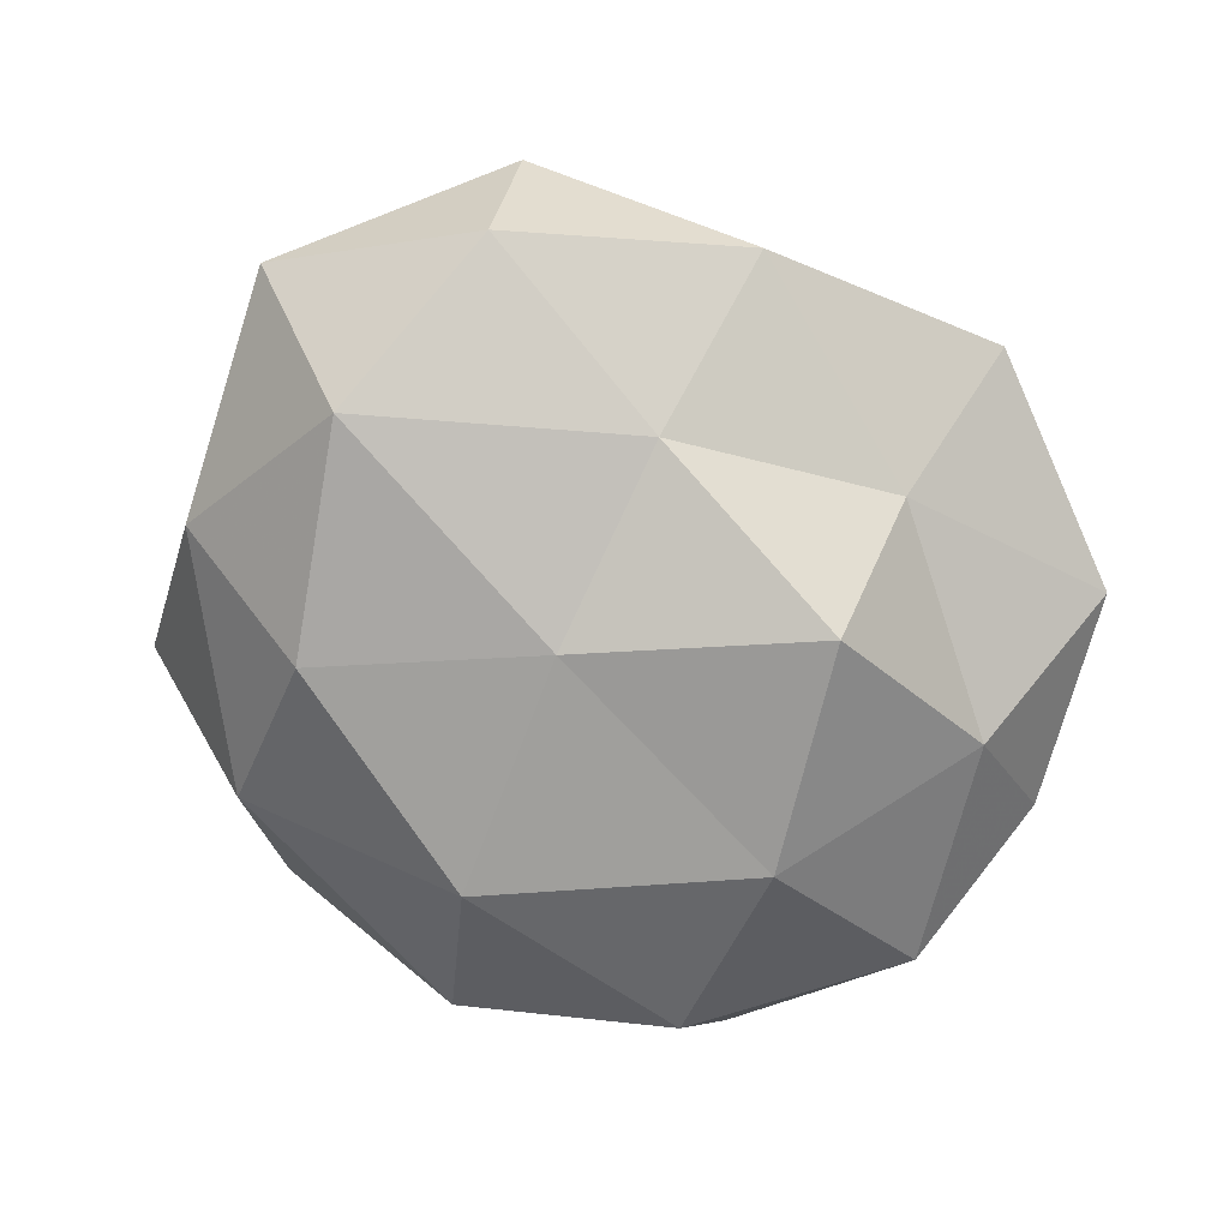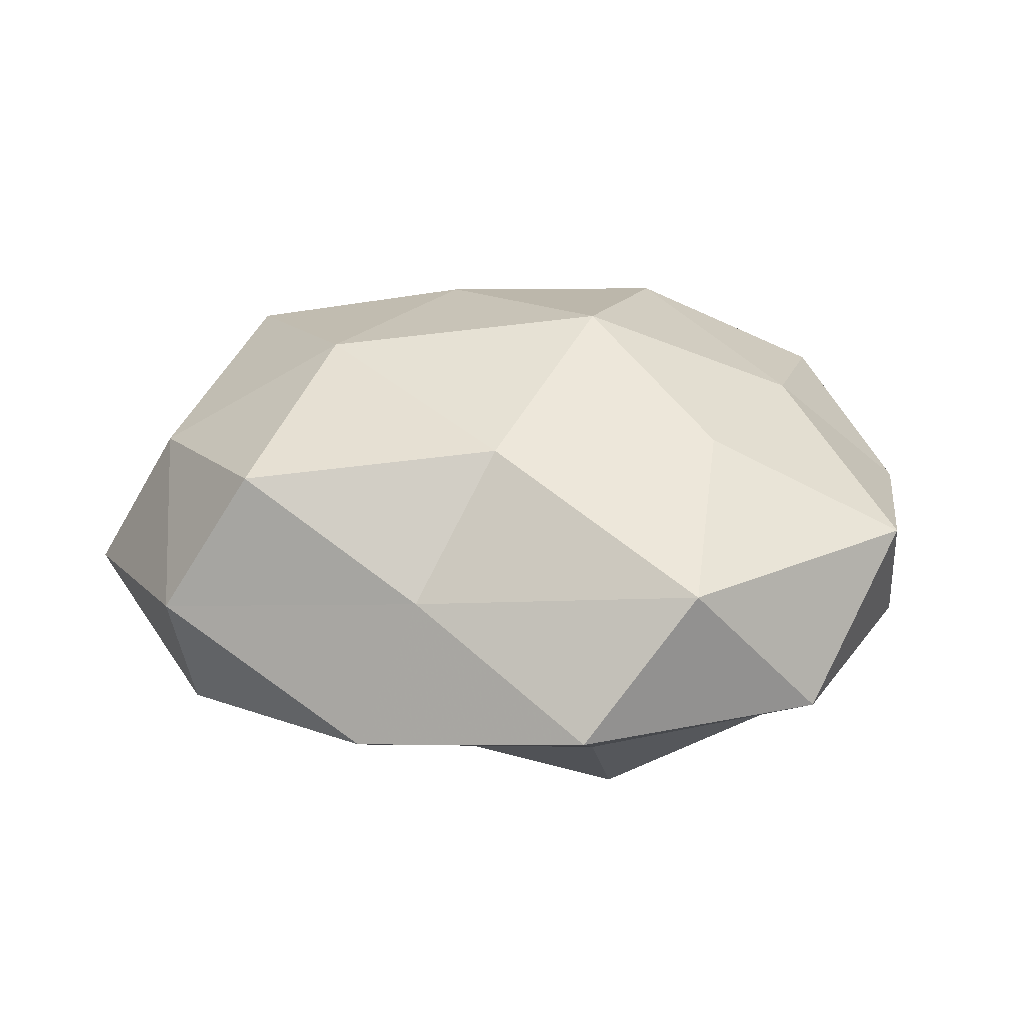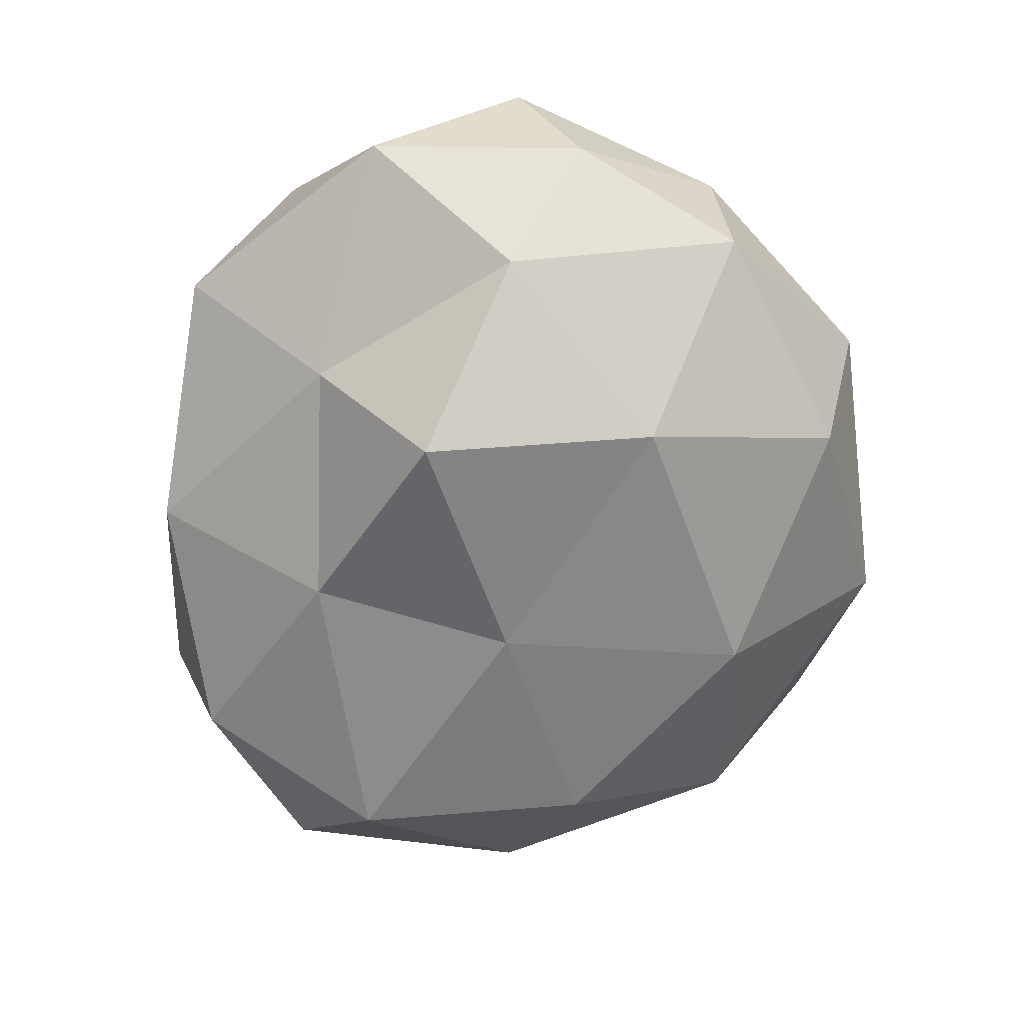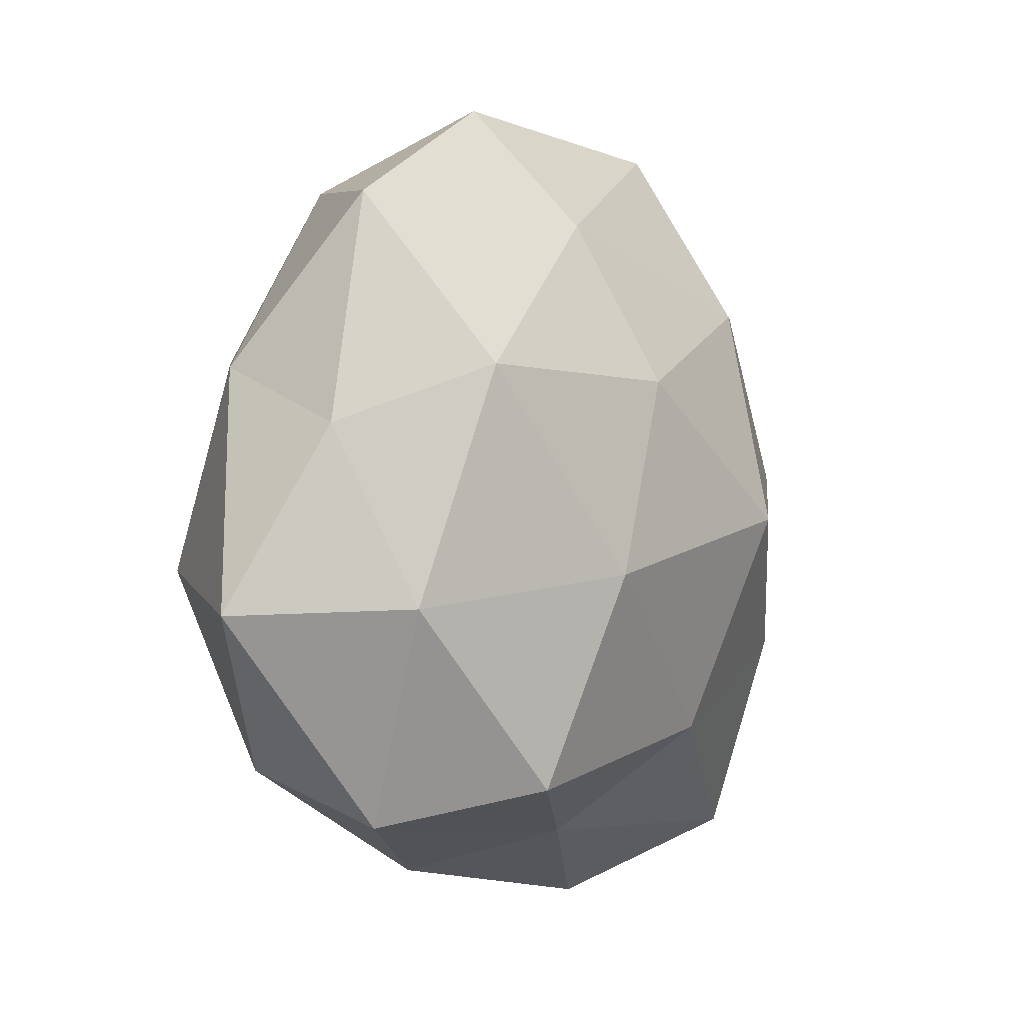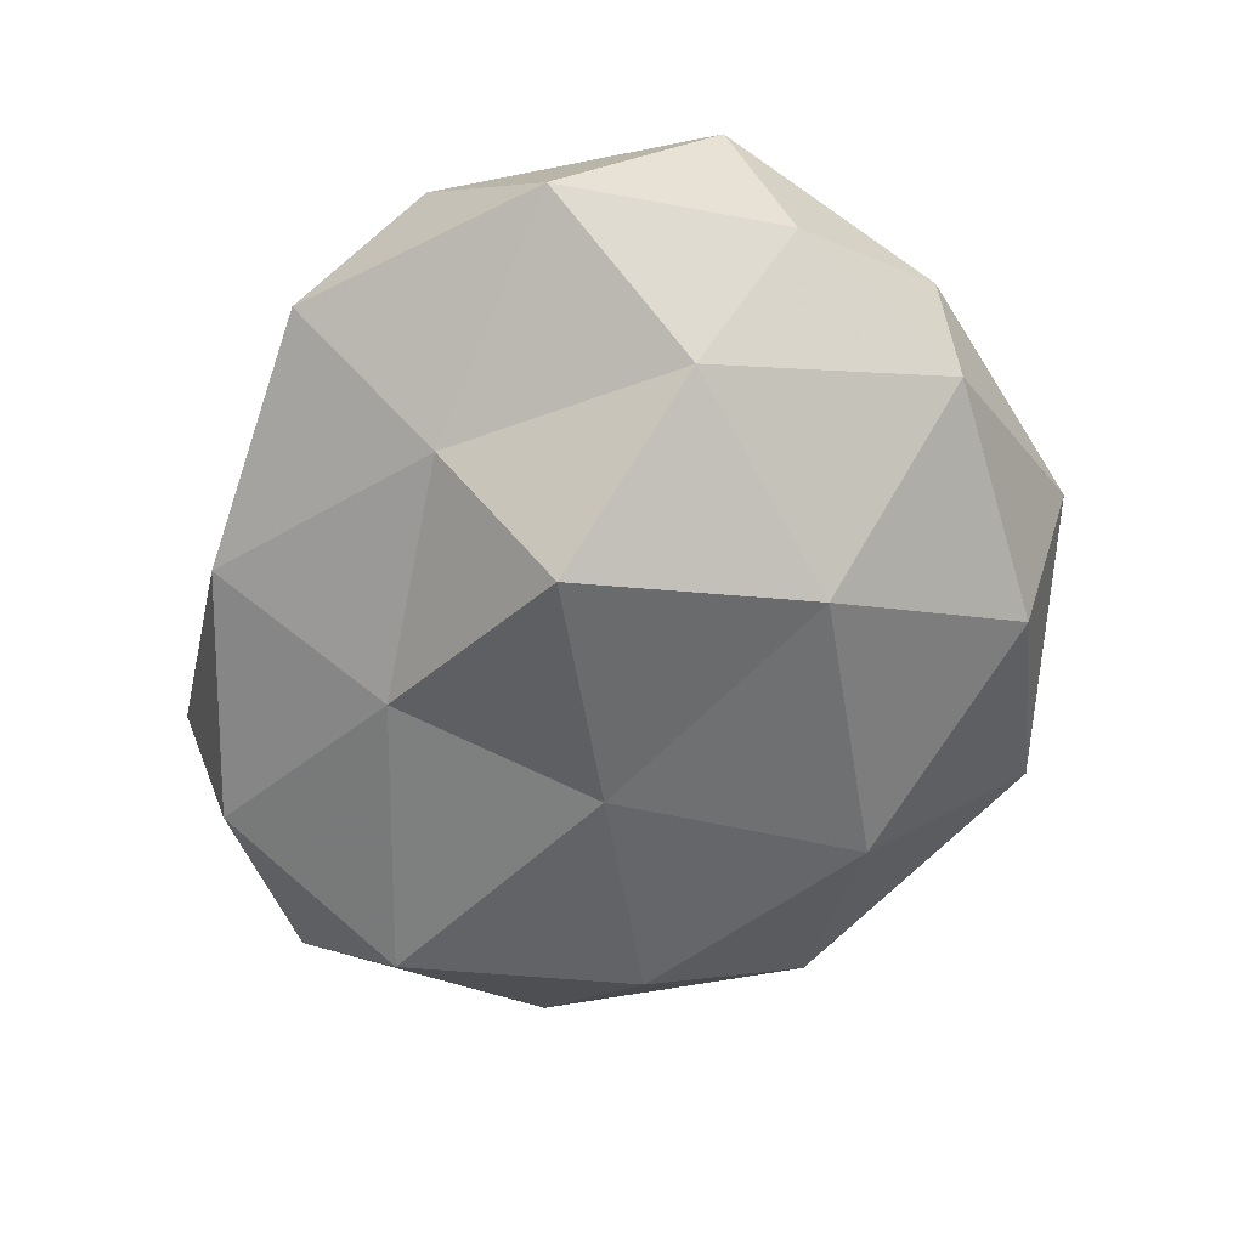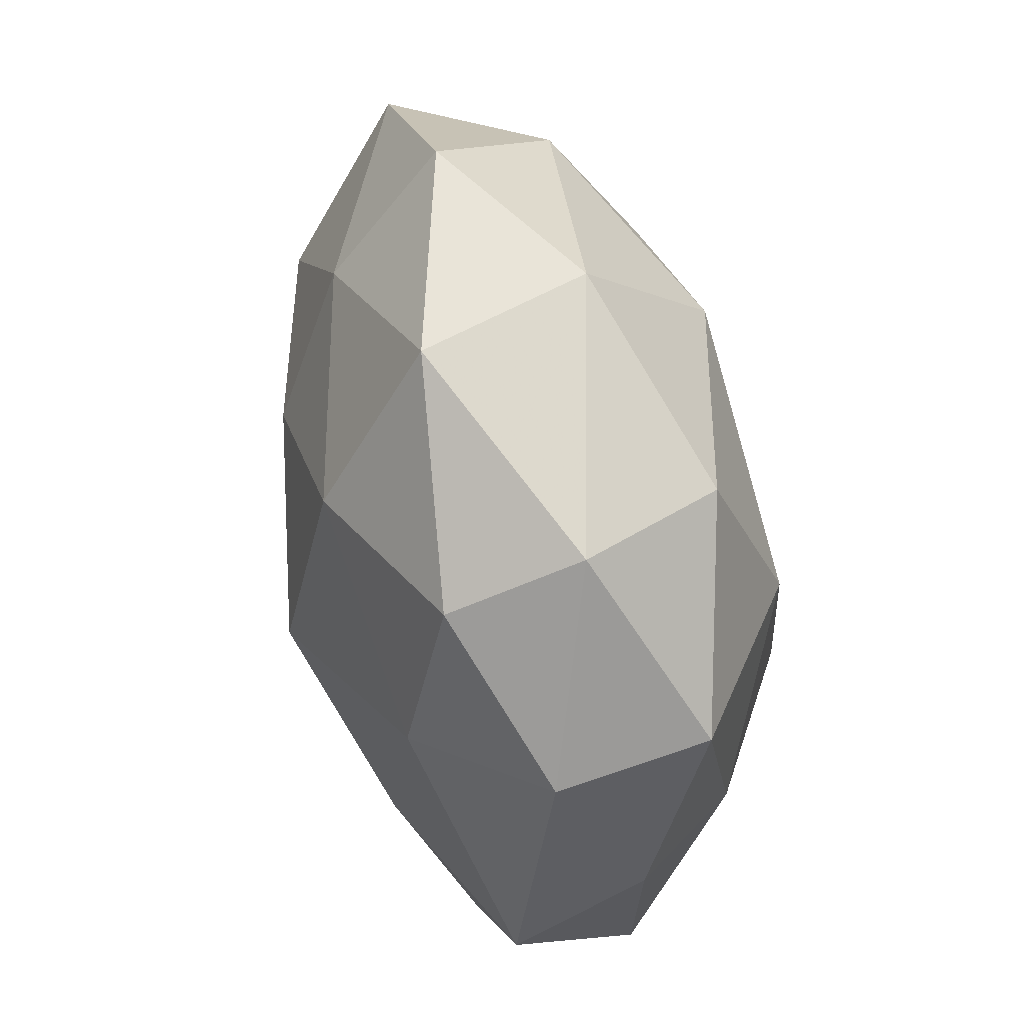
<metadata>
{"format":"obj","ext":"obj","renderer":"f3d","projection":"perspective","resolution":1024,"background":"white","views":[{"elev":-76.1,"azim":-28.9,"up":"+Z"},{"elev":26.5,"azim":15.8,"up":"+Z"},{"elev":-66.3,"azim":75.4,"up":"+Z"},{"elev":-7.4,"azim":-59.9,"up":"+Y"},{"elev":-59.2,"azim":65.0,"up":"+Z"},{"elev":52.7,"azim":77.9,"up":"+Y"}]}
</metadata>
<code>
v 0.02169 -0.04861 -0.004139
v 0.0518 -0.00501 -0.004408
v -0.03926 -0.0102 -0.02325
v 0.0119 0.02466 0.02495
v -0.007498 -0.04562 -0.01095
v -0.00844 -0.02405 -0.02195
v 0.04882 0.01371 0.005771
v -0.0028 0.02988 -0.02392
v -0.007091 0.0005535 -0.02675
v -0.05403 -0.01744 -0.005524
v -0.01223 0.01217 0.02687
v -0.01887 0.04684 0.005208
v -0.01698 0.0311 0.01853
v -0.04946 0.00368 0.005546
v 0.01732 -0.01585 -0.03052
v 0.0458 -0.03042 -0.005328
v 0.03441 0.007083 0.01997
v 0.0184 -0.03033 -0.01622
v 0.02674 0.03416 -0.01715
v 0.03375 0.02951 0.01502
v -0.02124 -0.01165 0.02698
v -0.03968 0.01038 0.0207
v -0.0341 -0.03365 -0.01525
v 0.03478 0.03658 -0.000396
v -0.04532 0.0305 0.006723
v 0.004522 0.04785 -0.007204
v 0.02485 0.01077 -0.02701
v 0.01061 -0.002038 0.03071
v 0.05266 -0.01335 0.011
v 0.03276 -0.03927 0.01221
v -0.001317 -0.04066 0.006946
v -0.0433 -0.01669 0.01309
v -0.03433 -0.04038 0.001567
v 0.01055 0.04634 0.01259
v -0.04792 0.01147 -0.009468
v -0.03016 0.01612 -0.02279
v 0.02958 -0.01576 0.02151
v 0.04711 0.01575 -0.01231
v -0.02874 0.03622 -0.01059
v -0.02451 -0.03609 0.01855
v 0.03935 -0.01093 -0.01813
v 0.005 -0.02796 0.0224
f 6 3 9
f 13 11 4
f 15 6 9
f 1 5 18
f 5 6 18
f 18 6 15
f 1 18 16
f 20 4 17
f 17 7 20
f 13 22 11
f 11 22 21
f 6 23 3
f 5 23 6
f 10 3 23
f 24 20 7
f 12 25 13
f 25 22 13
f 25 14 22
f 26 19 8
f 26 24 19
f 8 27 9
f 9 27 15
f 8 19 27
f 4 11 28
f 4 28 17
f 21 28 11
f 29 2 7
f 16 2 29
f 29 7 17
f 1 16 30
f 16 29 30
f 1 31 5
f 1 30 31
f 10 32 14
f 22 14 32
f 22 32 21
f 5 33 23
f 23 33 10
f 31 33 5
f 33 32 10
f 13 4 34
f 12 13 34
f 34 4 20
f 34 20 24
f 12 34 26
f 34 24 26
f 35 3 10
f 14 35 10
f 25 35 14
f 9 3 36
f 36 8 9
f 35 36 3
f 17 28 37
f 37 29 17
f 30 29 37
f 38 7 2
f 24 7 38
f 19 24 38
f 38 27 19
f 12 39 25
f 26 8 39
f 12 26 39
f 39 35 25
f 39 8 36
f 39 36 35
f 21 32 40
f 31 40 33
f 33 40 32
f 16 41 2
f 18 15 41
f 18 41 16
f 41 15 27
f 2 41 38
f 41 27 38
f 42 28 21
f 30 42 31
f 42 37 28
f 30 37 42
f 40 42 21
f 31 42 40

</code>
